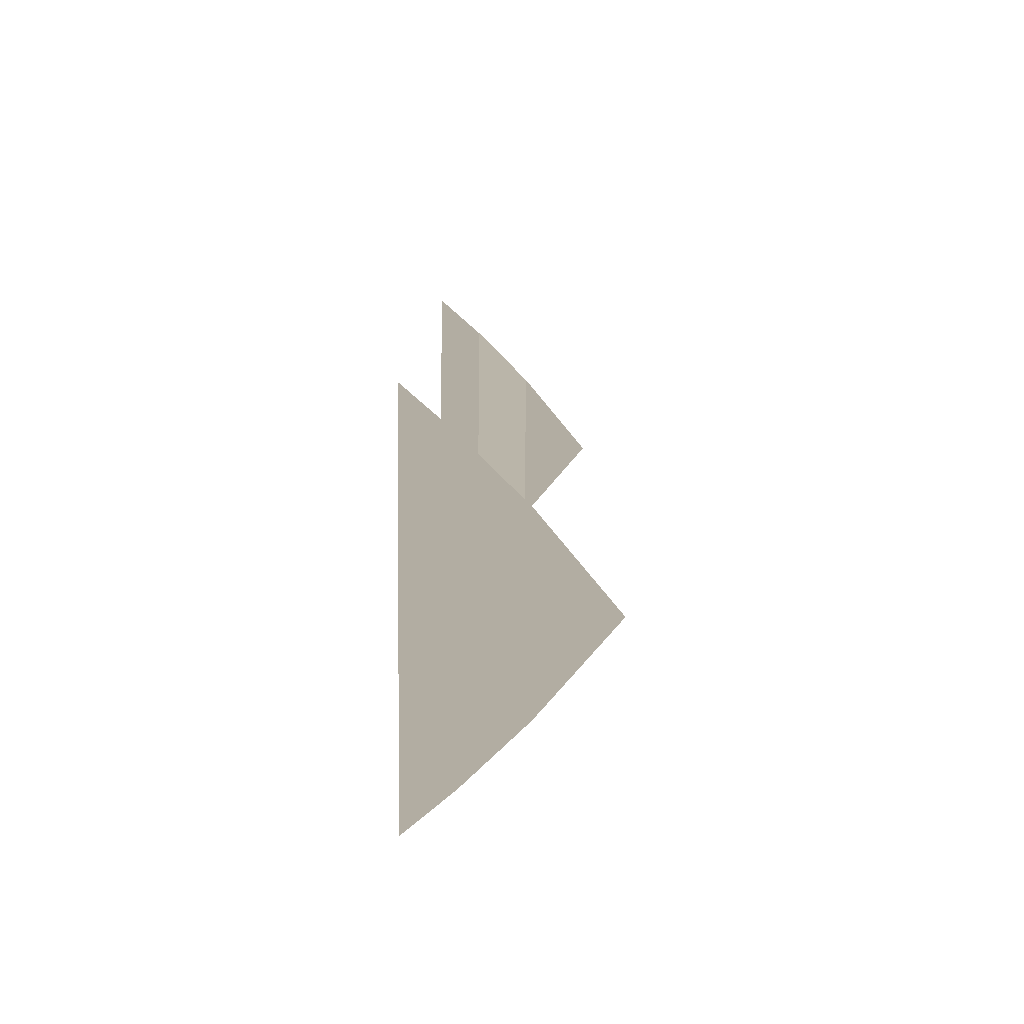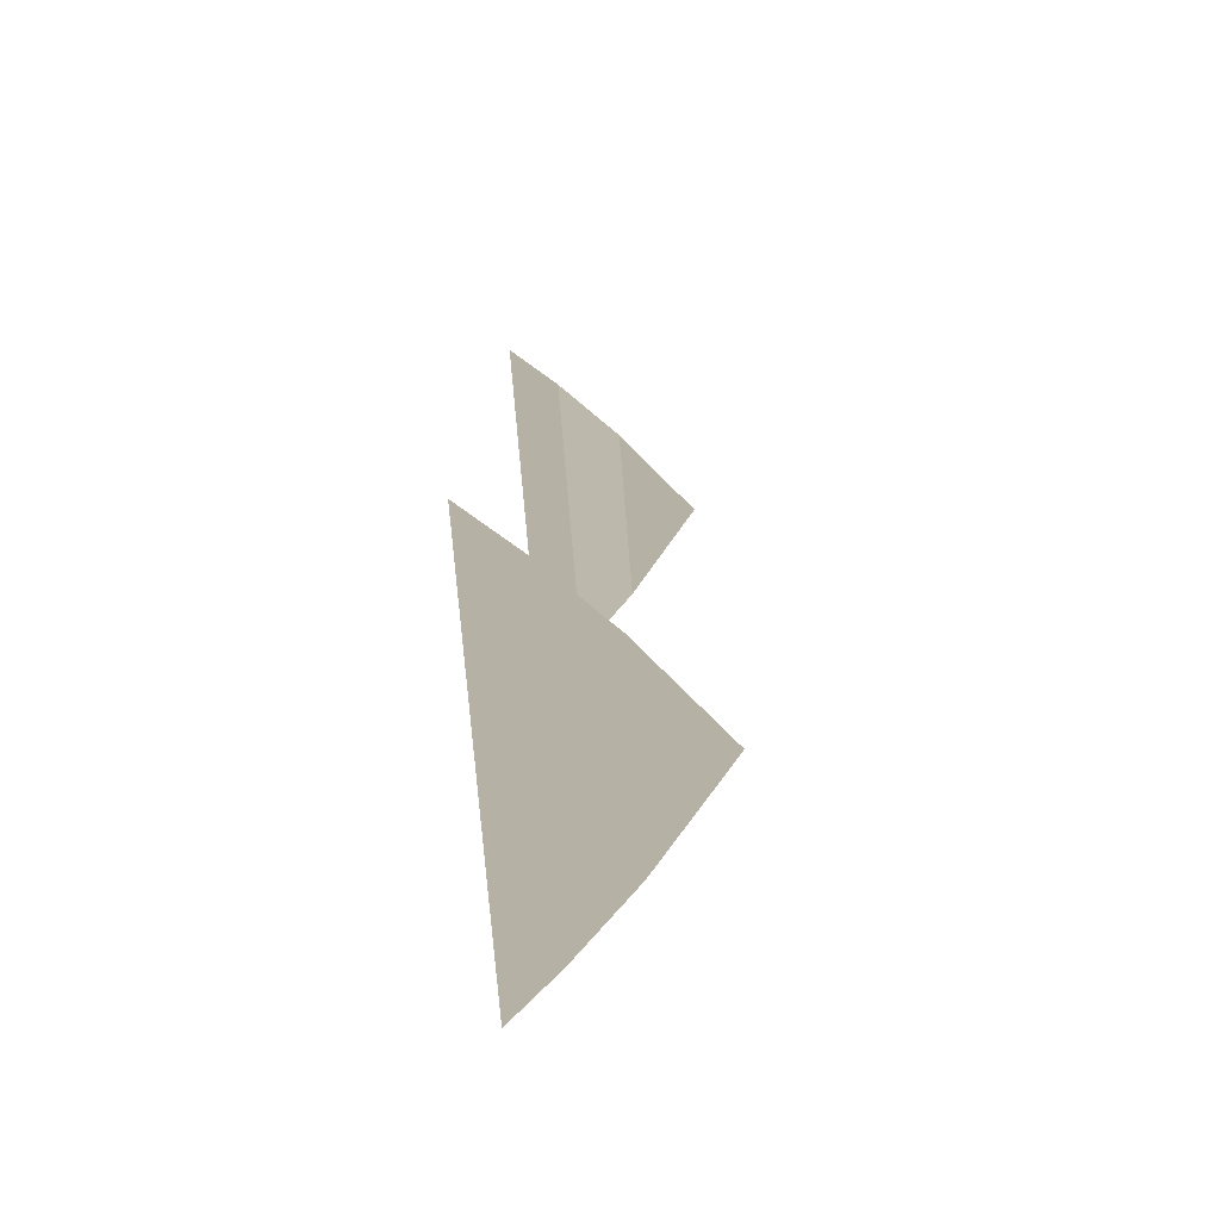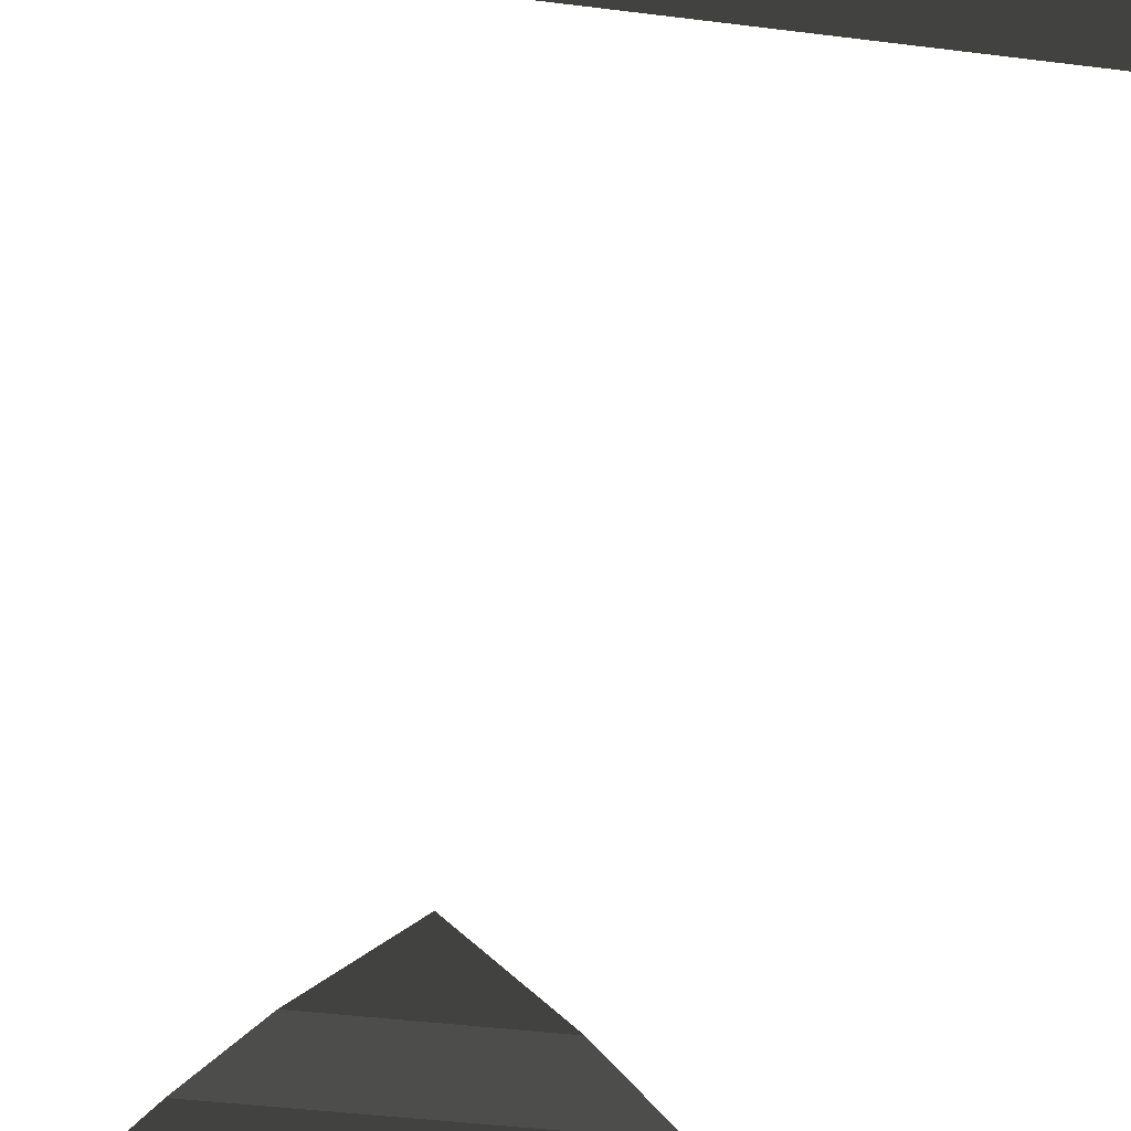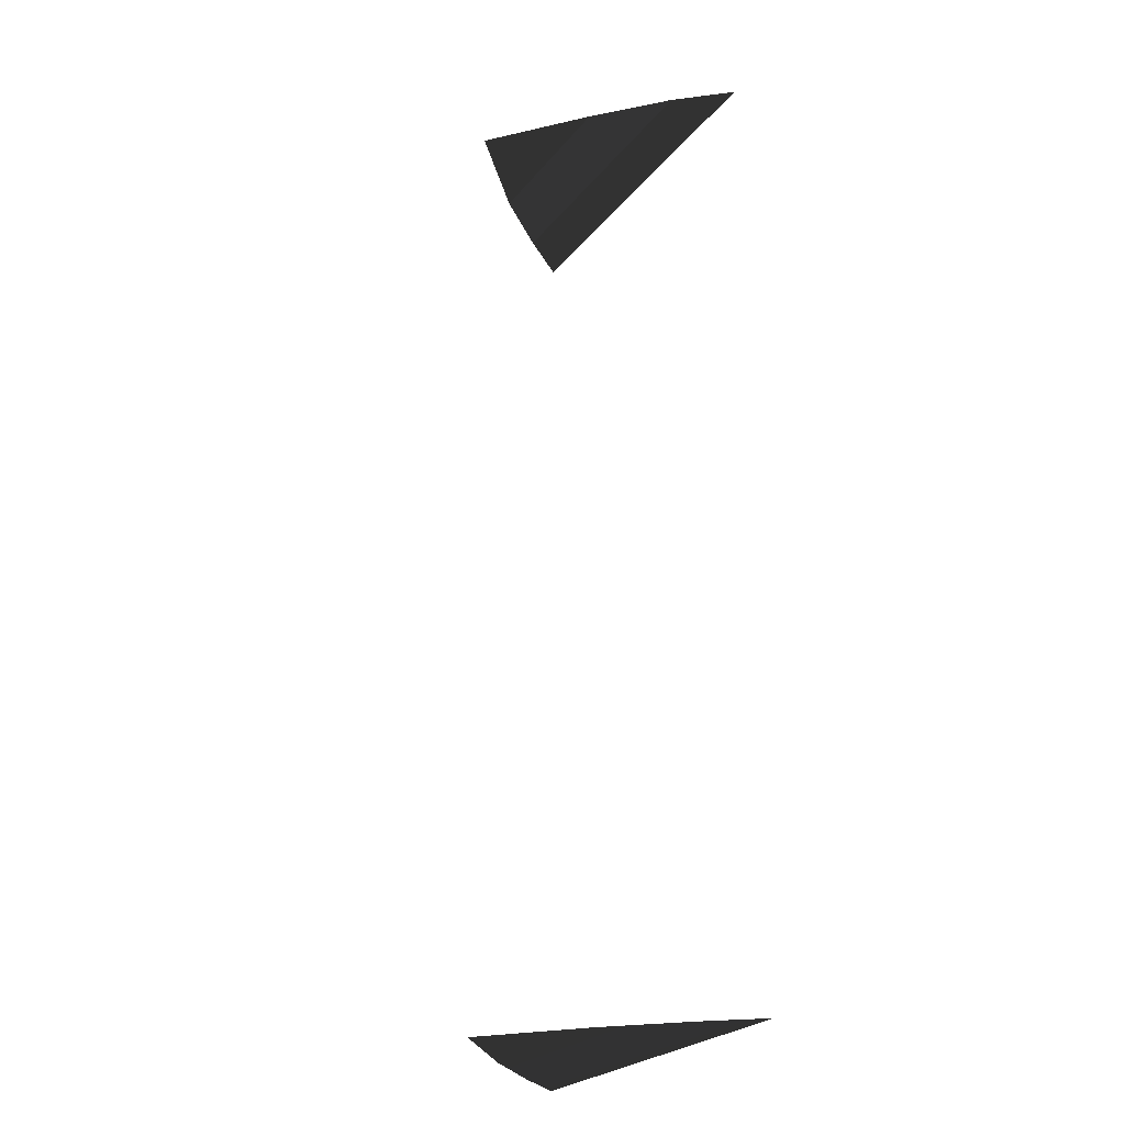
<metadata>
{"format":"obj","ext":"obj","renderer":"f3d","projection":"perspective","resolution":1024,"background":"white","views":[{"elev":-79.5,"azim":-90.6,"up":"+Y"},{"elev":-77.2,"azim":-85.2,"up":"+Y"},{"elev":-37.1,"azim":-9.5,"up":"+Z"},{"elev":-24.5,"azim":61.1,"up":"+Y"}]}
</metadata>
<code>
v -3.354e-06 20.44 5.04
v -4.009 20.44 1.635
v 4.009 20.44 1.635
v -7.195e-06 -21.5 5.04
v 4.009 -21.5 1.635
v -4.009 -21.5 1.635
v -6.724 -21.5 -1.14
v 6.724 -21.5 -1.14
v -8.612 -21.5 -3.344
v 8.612 -21.5 -3.344
v -4.009 20.44 1.635
v -6.724 20.59 -1.14
v 6.724 20.59 -1.14
v 4.009 20.44 1.635
v -6.724 20.59 -1.14
v -8.612 20.59 -3.344
v 8.612 20.59 -3.344
v 6.724 20.59 -1.14
g Building_t8.021_38235_345
f 1 3 2
f 4 6 5
f 5 6 7
f 5 7 8
f 8 7 9
f 8 9 10
f 11 13 12
f 11 14 13
f 15 17 16
f 15 18 17

</code>
